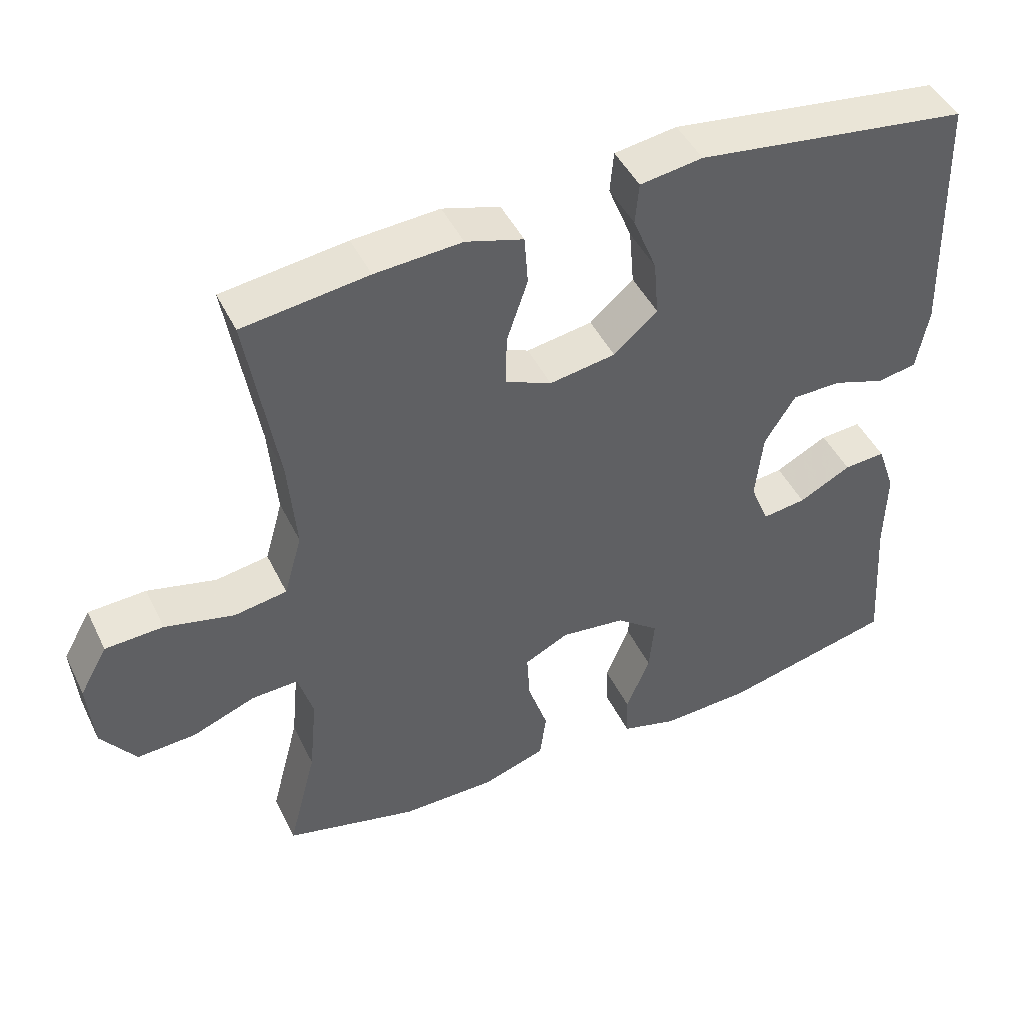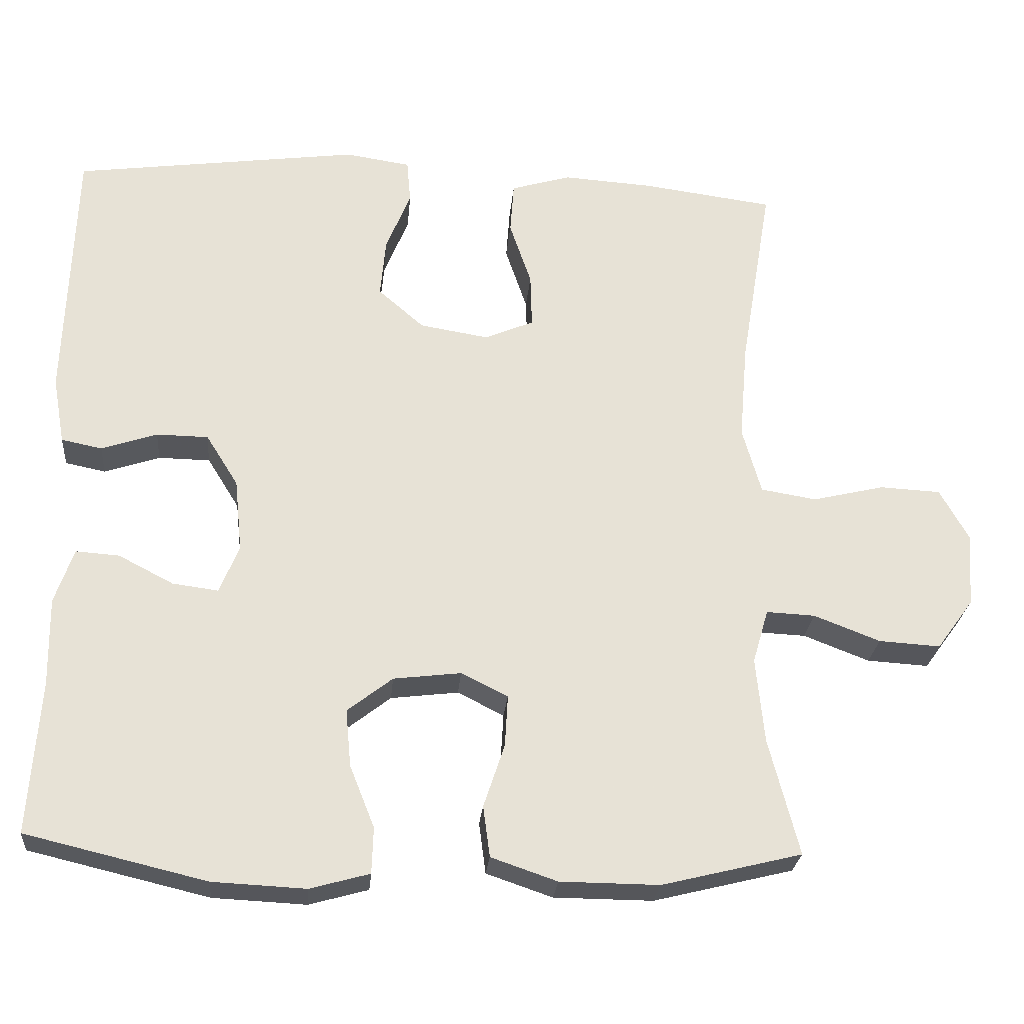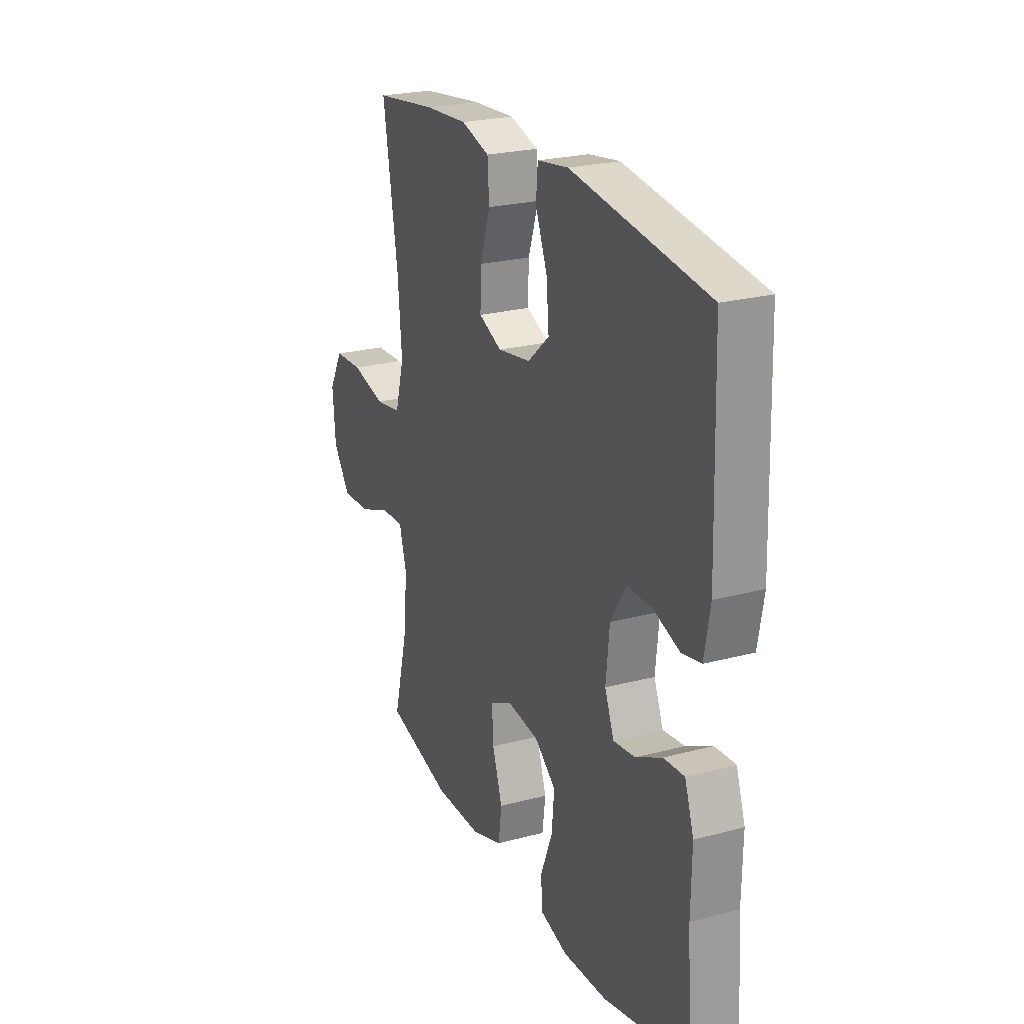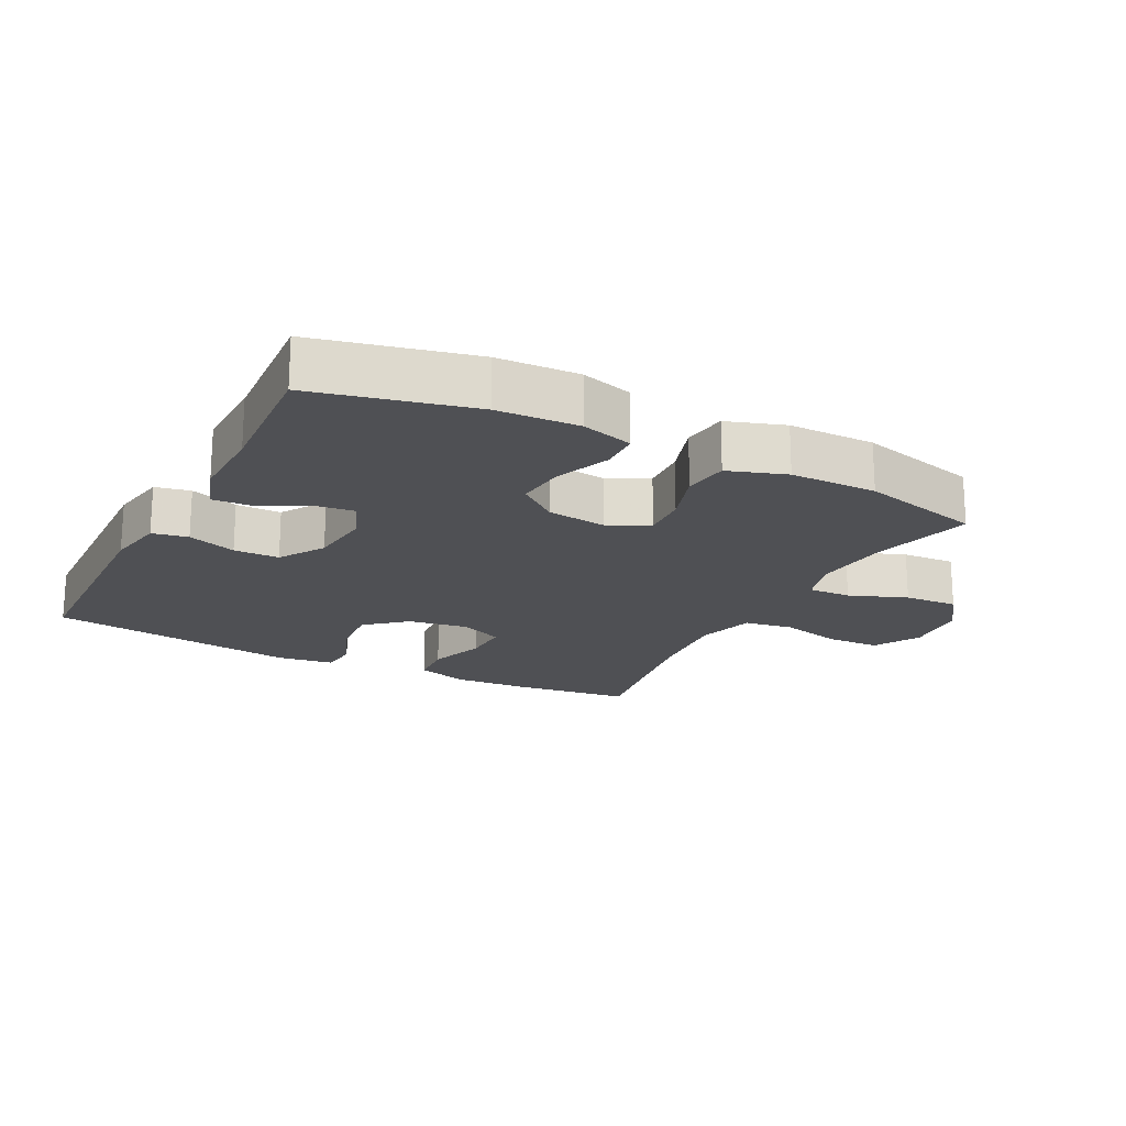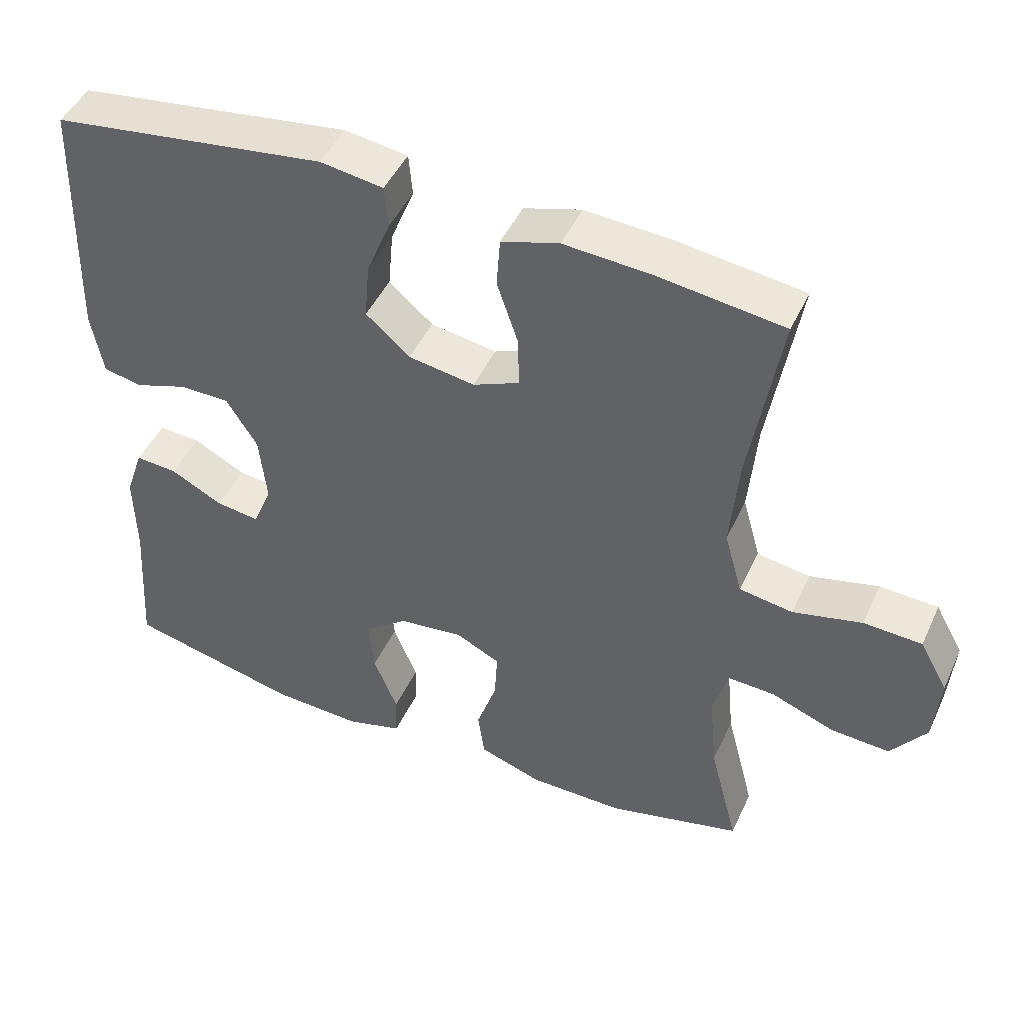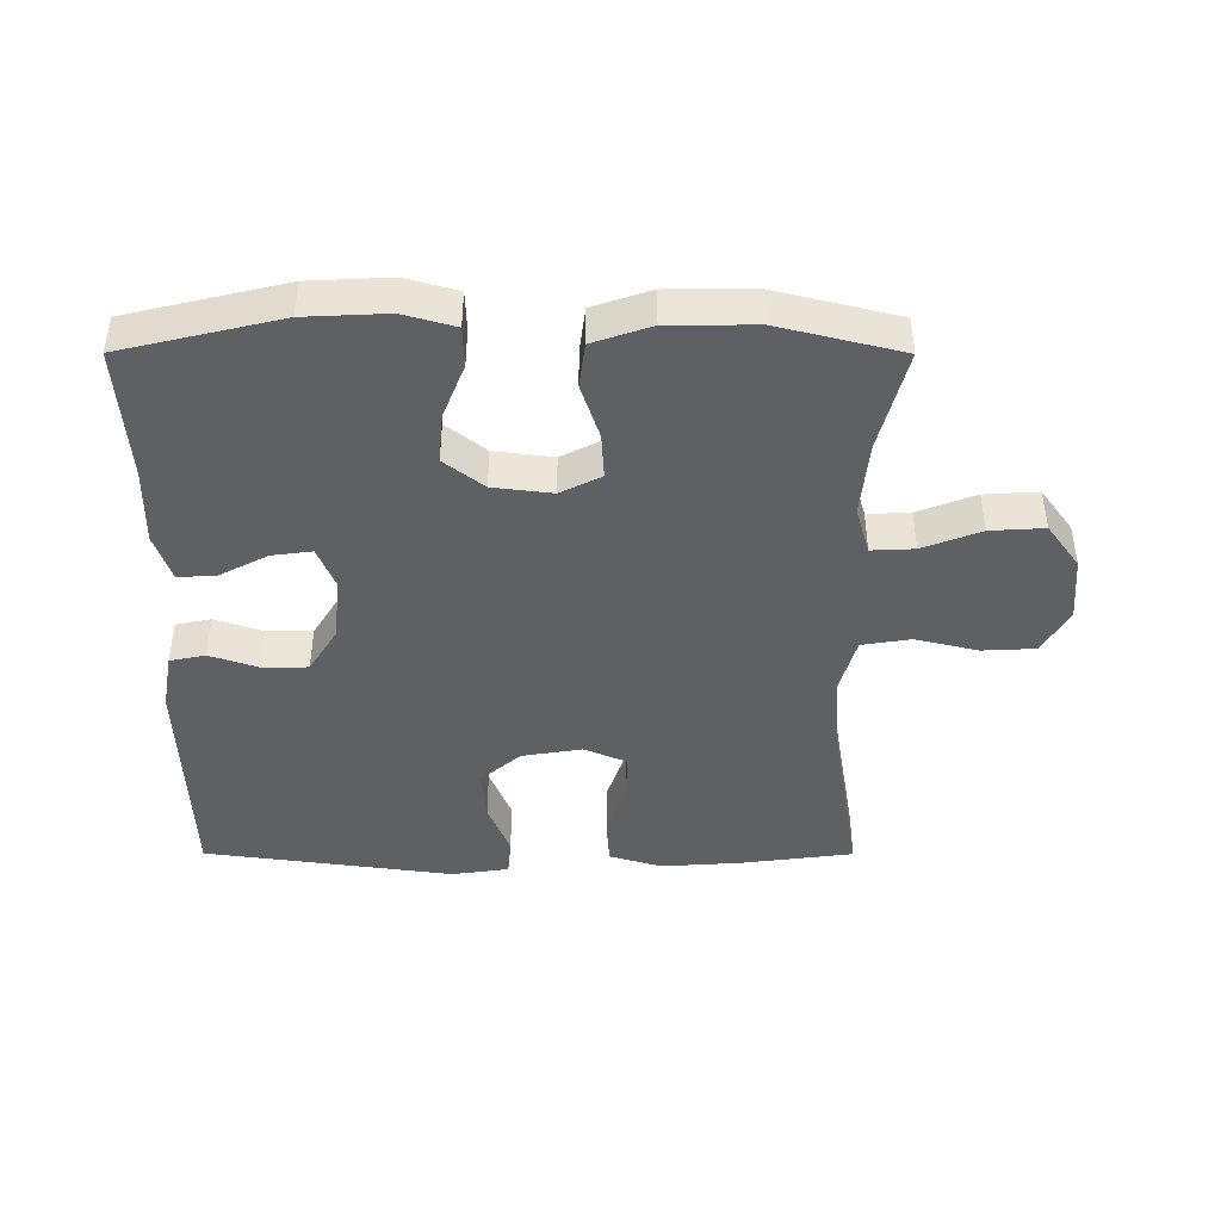
<metadata>
{"format":"obj","ext":"obj","renderer":"f3d","projection":"perspective","resolution":1024,"background":"white","views":[{"elev":46.0,"azim":-25.0,"up":"+Z"},{"elev":-26.0,"azim":175.0,"up":"+Z"},{"elev":23.9,"azim":66.1,"up":"+Z"},{"elev":-19.2,"azim":152.5,"up":"+Y"},{"elev":46.4,"azim":-156.1,"up":"+Z"},{"elev":-43.7,"azim":179.9,"up":"+Y"}]}
</metadata>
<code>
v 0.5 0.07 0.5
v 0.511 0.07 0.15
v 0.495 0.07 0.061
v 0.441 0.07 0.05
v 0.367 0.07 0.075
v 0.298 0.07 0.074
v 0.255 0.07 0.005
v 0.245 0.07 -0.092
v 0.271 0.07 -0.156
v 0.332 0.07 -0.148
v 0.405 0.07 -0.11
v 0.463 0.07 -0.106
v 0.488 0.07 -0.179
v 0.486 0.07 -0.297
v 0.5 0.07 -0.5
v 0.26 0.07 -0.557
v 0.136 0.07 -0.563
v 0.057 0.07 -0.541
v 0.055 0.07 -0.48
v 0.088 0.07 -0.397
v 0.095 0.07 -0.321
v 0.035 0.07 -0.274
v -0.055 0.07 -0.263
v -0.117 0.07 -0.294
v -0.113 0.07 -0.363
v -0.085 0.07 -0.447
v -0.094 0.07 -0.515
v -0.182 0.07 -0.545
v -0.314 0.07 -0.546
v -0.5 0.07 -0.5
v -0.46 0.07 -0.345
v -0.449 0.07 -0.231
v -0.47 0.07 -0.159
v -0.535 0.07 -0.162
v -0.623 0.07 -0.196
v -0.705 0.07 -0.201
v -0.754 0.07 -0.134
v -0.762 0.07 -0.036
v -0.723 0.07 0.034
v -0.642 0.07 0.038
v -0.546 0.07 0.015
v -0.472 0.07 0.027
v -0.447 0.07 0.116
v -0.458 0.07 0.246
v -0.5 0.07 0.5
v -0.326 0.07 0.523
v -0.205 0.07 0.531
v -0.125 0.07 0.507
v -0.12 0.07 0.438
v -0.149 0.07 0.352
v -0.151 0.07 0.28
v -0.086 0.07 0.252
v 0.006 0.07 0.267
v 0.067 0.07 0.32
v 0.06 0.07 0.399
v 0.027 0.07 0.481
v 0.032 0.07 0.539
v 0.119 0.07 0.552
v 0.5 0 0.5
v 0.511 0 0.15
v 0.495 0 0.061
v 0.441 0 0.05
v 0.367 0 0.075
v 0.298 0 0.074
v 0.255 0 0.005
v 0.245 0 -0.092
v 0.271 0 -0.156
v 0.332 0 -0.148
v 0.405 0 -0.11
v 0.463 0 -0.106
v 0.488 0 -0.179
v 0.486 0 -0.297
v 0.5 0 -0.5
v 0.26 0 -0.557
v 0.136 0 -0.563
v 0.057 0 -0.541
v 0.055 0 -0.48
v 0.088 0 -0.397
v 0.095 0 -0.321
v 0.035 0 -0.274
v -0.055 0 -0.263
v -0.117 0 -0.294
v -0.113 0 -0.363
v -0.085 0 -0.447
v -0.094 0 -0.515
v -0.182 0 -0.545
v -0.314 0 -0.546
v -0.5 0 -0.5
v -0.46 0 -0.345
v -0.449 0 -0.231
v -0.47 0 -0.159
v -0.535 0 -0.162
v -0.623 0 -0.196
v -0.705 0 -0.201
v -0.754 0 -0.134
v -0.762 0 -0.036
v -0.723 0 0.034
v -0.642 0 0.038
v -0.546 0 0.015
v -0.472 0 0.027
v -0.447 0 0.116
v -0.458 0 0.246
v -0.5 0 0.5
v -0.326 0 0.523
v -0.205 0 0.531
v -0.125 0 0.507
v -0.12 0 0.438
v -0.149 0 0.352
v -0.151 0 0.28
v -0.086 0 0.252
v 0.006 0 0.267
v 0.067 0 0.32
v 0.06 0 0.399
v 0.027 0 0.481
v 0.032 0 0.539
v 0.119 0 0.552
f 3 4 5
f 2 3 5
f 1 2 5
f 58 1 5
f 57 58 5
f 56 57 5
f 55 56 5
f 54 55 5 6
f 53 54 6 7
f 52 53 7 8
f 51 52 8 9
f 48 49 50
f 47 48 50
f 46 47 50
f 45 46 50
f 44 45 50
f 43 44 50 51
f 42 43 51 9
f 39 40 41
f 38 39 41
f 37 38 41
f 36 37 41
f 35 36 41
f 34 35 41
f 33 34 41 42
f 32 33 42 9
f 29 30 31
f 28 29 31
f 27 28 31
f 26 27 31
f 25 26 31
f 24 25 31 32
f 23 24 32
f 18 19 20
f 17 18 20
f 16 17 20
f 15 16 20
f 14 15 20
f 14 20 21
f 13 14 21
f 12 13 21
f 11 12 21
f 10 11 21
f 9 10 21 22
f 23 32 9
f 9 22 23
f 63 62 61
f 63 61 60
f 63 60 59
f 63 59 116
f 63 116 115
f 63 115 114
f 63 114 113
f 64 63 113 112
f 65 64 112 111
f 66 65 111 110
f 67 66 110 109
f 108 107 106
f 108 106 105
f 108 105 104
f 108 104 103
f 108 103 102
f 109 108 102 101
f 67 109 101 100
f 99 98 97
f 99 97 96
f 99 96 95
f 99 95 94
f 99 94 93
f 99 93 92
f 100 99 92 91
f 67 100 91 90
f 89 88 87
f 89 87 86
f 89 86 85
f 89 85 84
f 89 84 83
f 90 89 83 82
f 90 82 81
f 78 77 76
f 78 76 75
f 78 75 74
f 78 74 73
f 78 73 72
f 79 78 72
f 79 72 71
f 79 71 70
f 79 70 69
f 79 69 68
f 80 79 68 67
f 67 90 81
f 81 80 67
f 1 59 60 2
f 2 60 61 3
f 3 61 62 4
f 4 62 63 5
f 5 63 64 6
f 6 64 65 7
f 7 65 66 8
f 8 66 67 9
f 9 67 68 10
f 10 68 69 11
f 11 69 70 12
f 12 70 71 13
f 13 71 72 14
f 14 72 73 15
f 15 73 74 16
f 16 74 75 17
f 17 75 76 18
f 18 76 77 19
f 19 77 78 20
f 20 78 79 21
f 21 79 80 22
f 22 80 81 23
f 23 81 82 24
f 24 82 83 25
f 25 83 84 26
f 26 84 85 27
f 27 85 86 28
f 28 86 87 29
f 29 87 88 30
f 30 88 89 31
f 31 89 90 32
f 32 90 91 33
f 33 91 92 34
f 34 92 93 35
f 35 93 94 36
f 36 94 95 37
f 37 95 96 38
f 38 96 97 39
f 39 97 98 40
f 40 98 99 41
f 41 99 100 42
f 42 100 101 43
f 43 101 102 44
f 44 102 103 45
f 45 103 104 46
f 46 104 105 47
f 47 105 106 48
f 48 106 107 49
f 49 107 108 50
f 50 108 109 51
f 51 109 110 52
f 52 110 111 53
f 53 111 112 54
f 54 112 113 55
f 55 113 114 56
f 56 114 115 57
f 57 115 116 58
f 58 116 59 1

</code>
